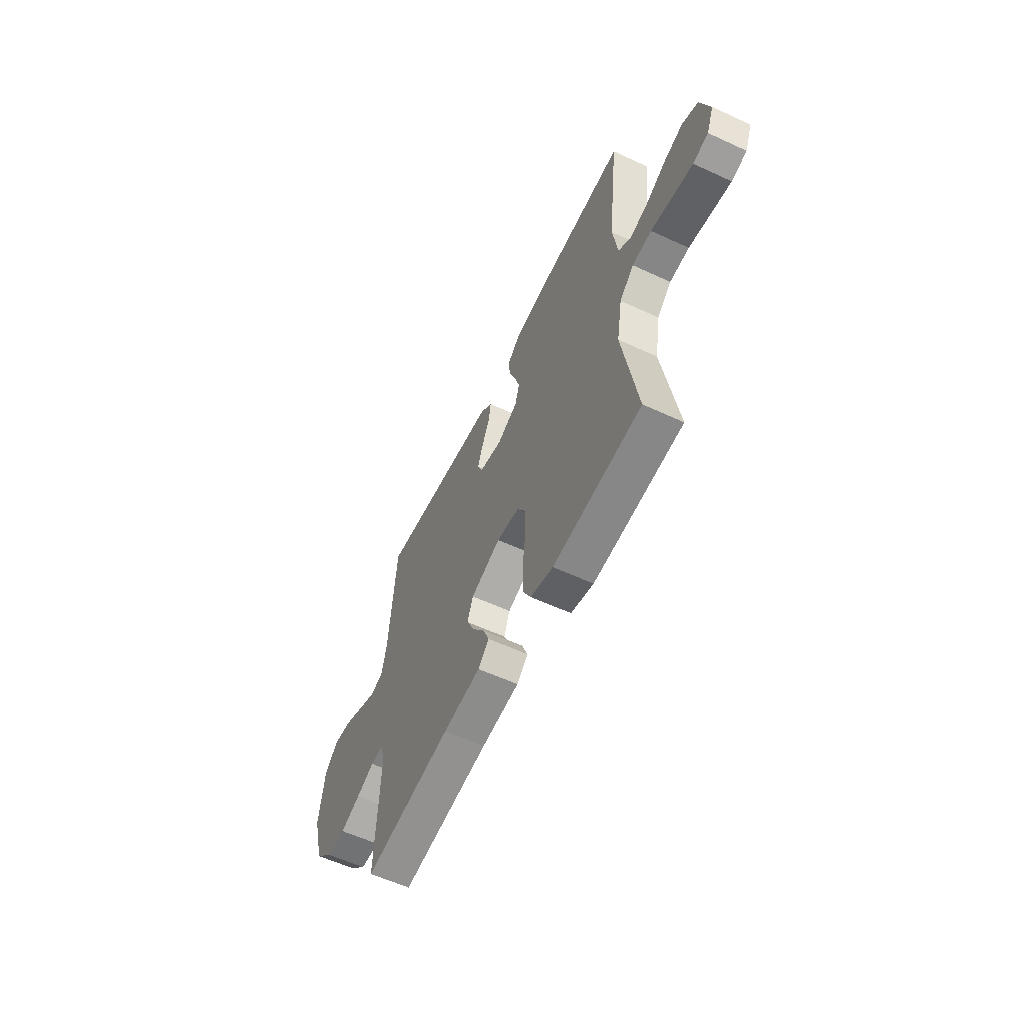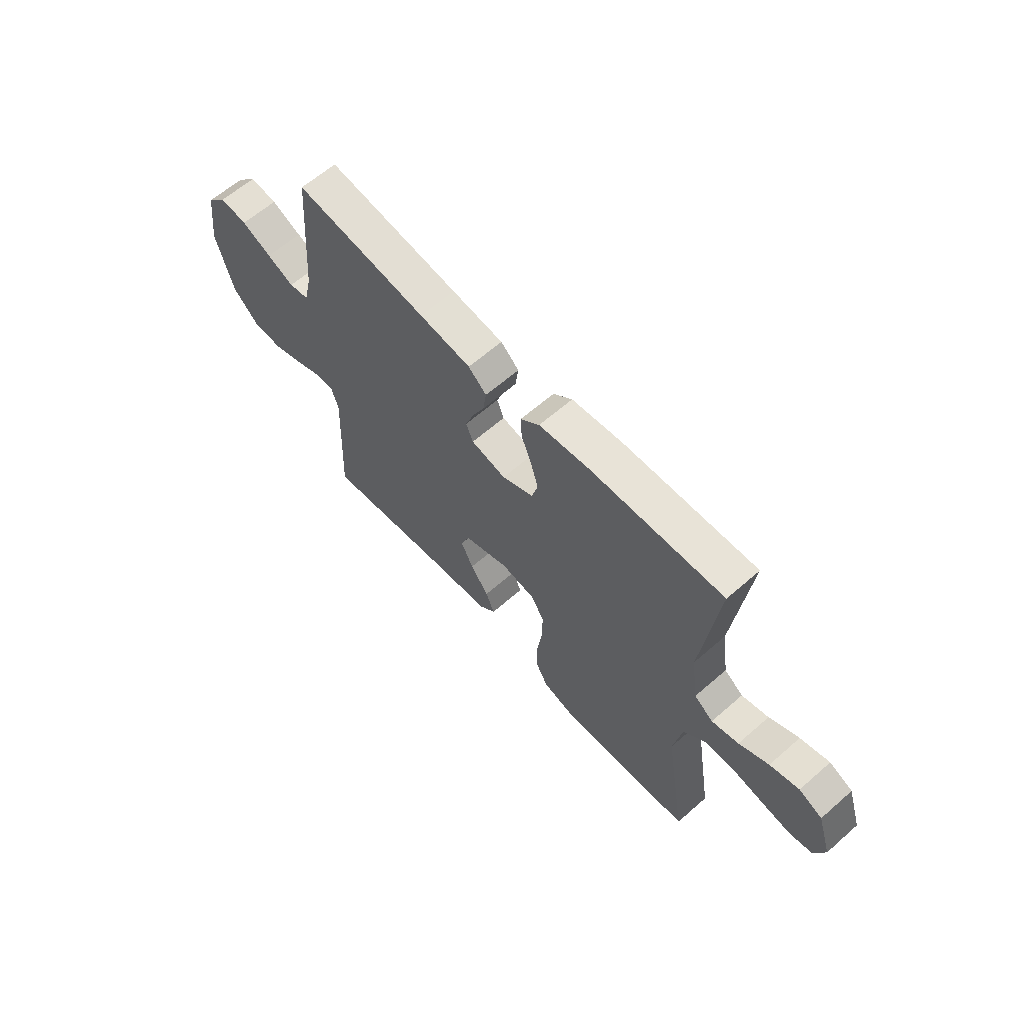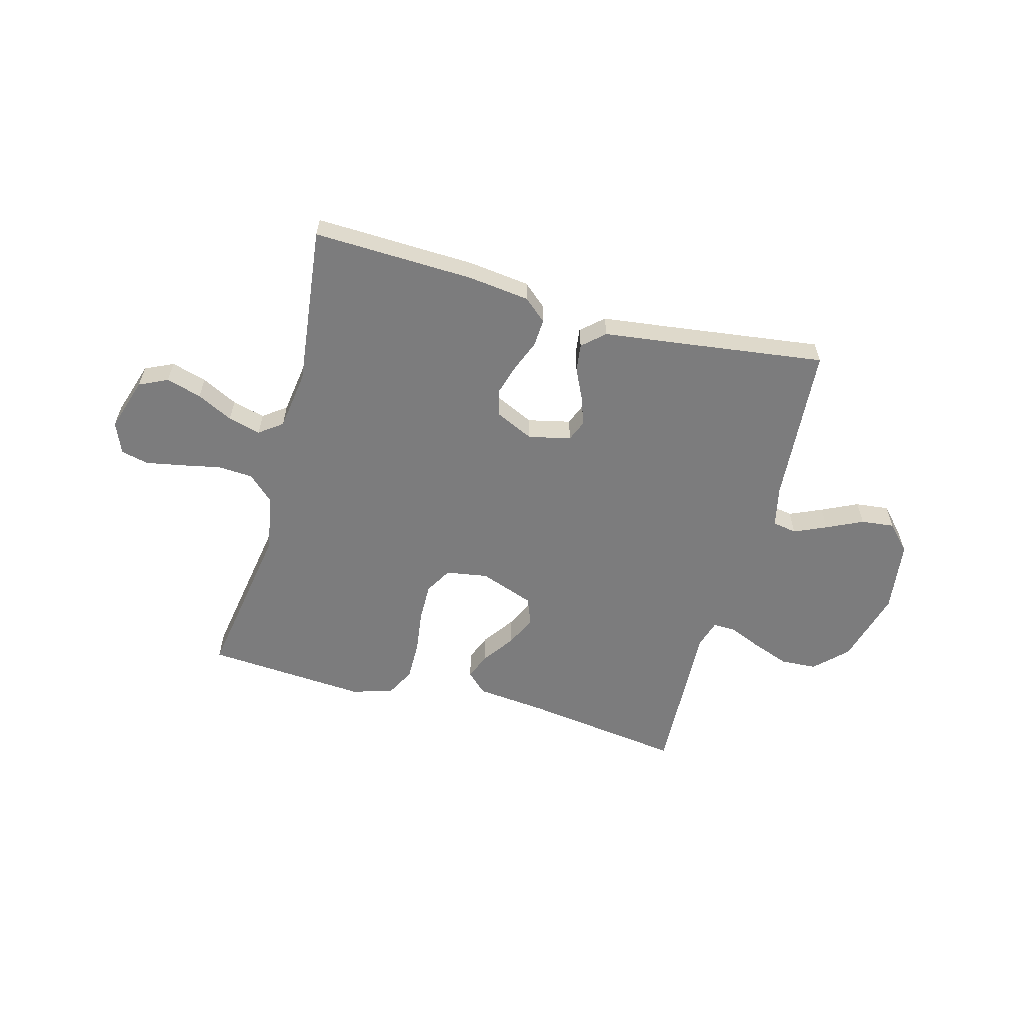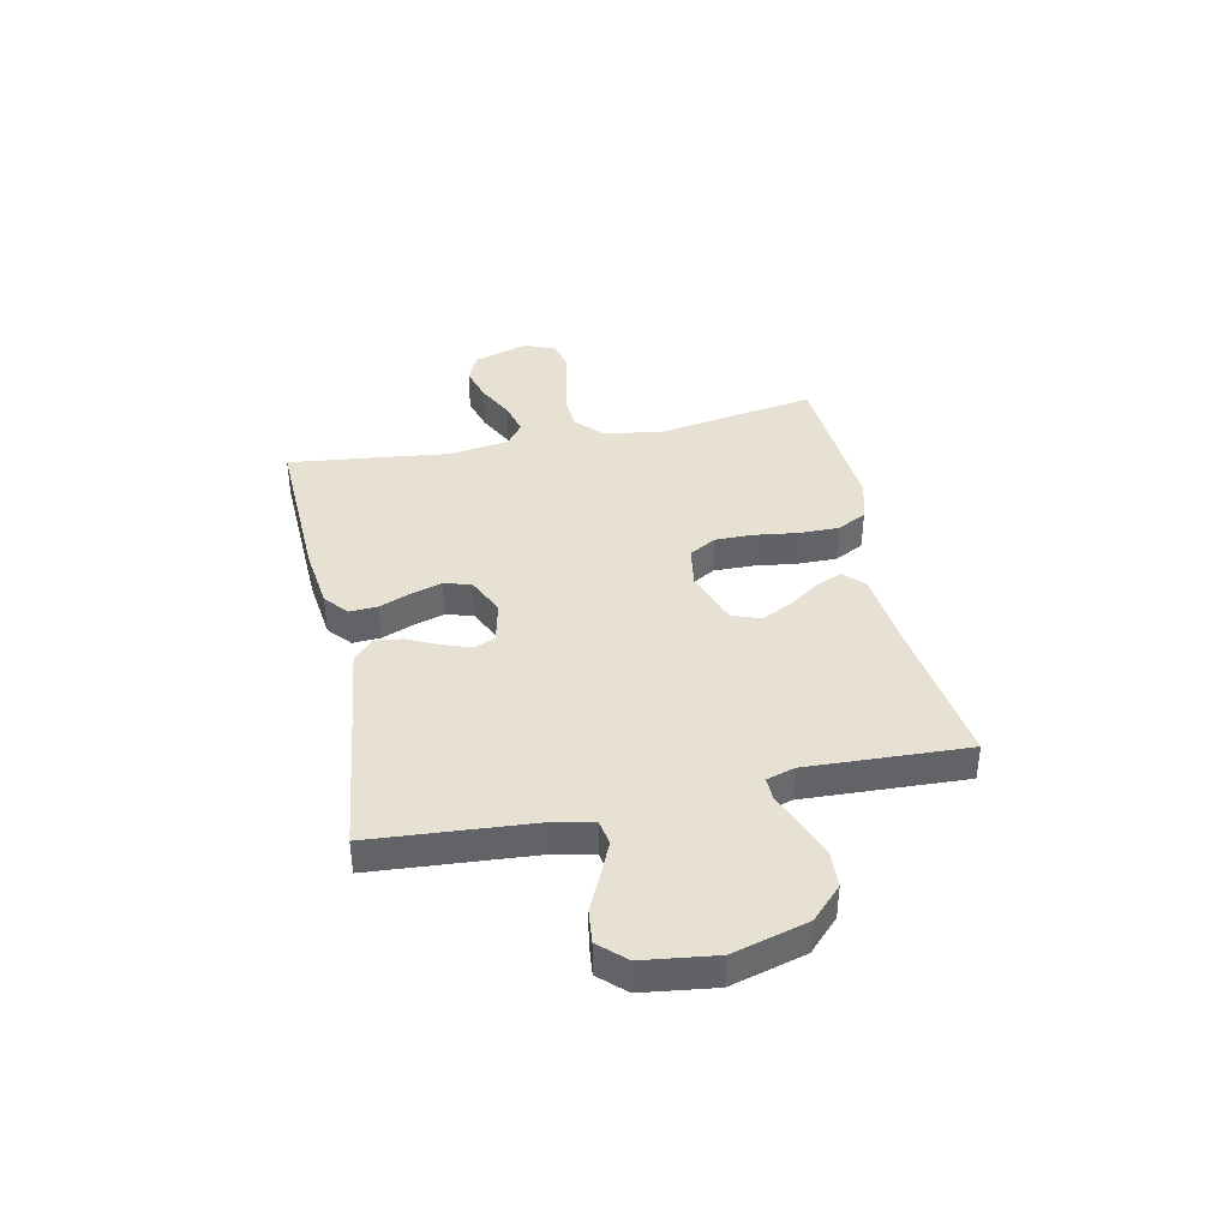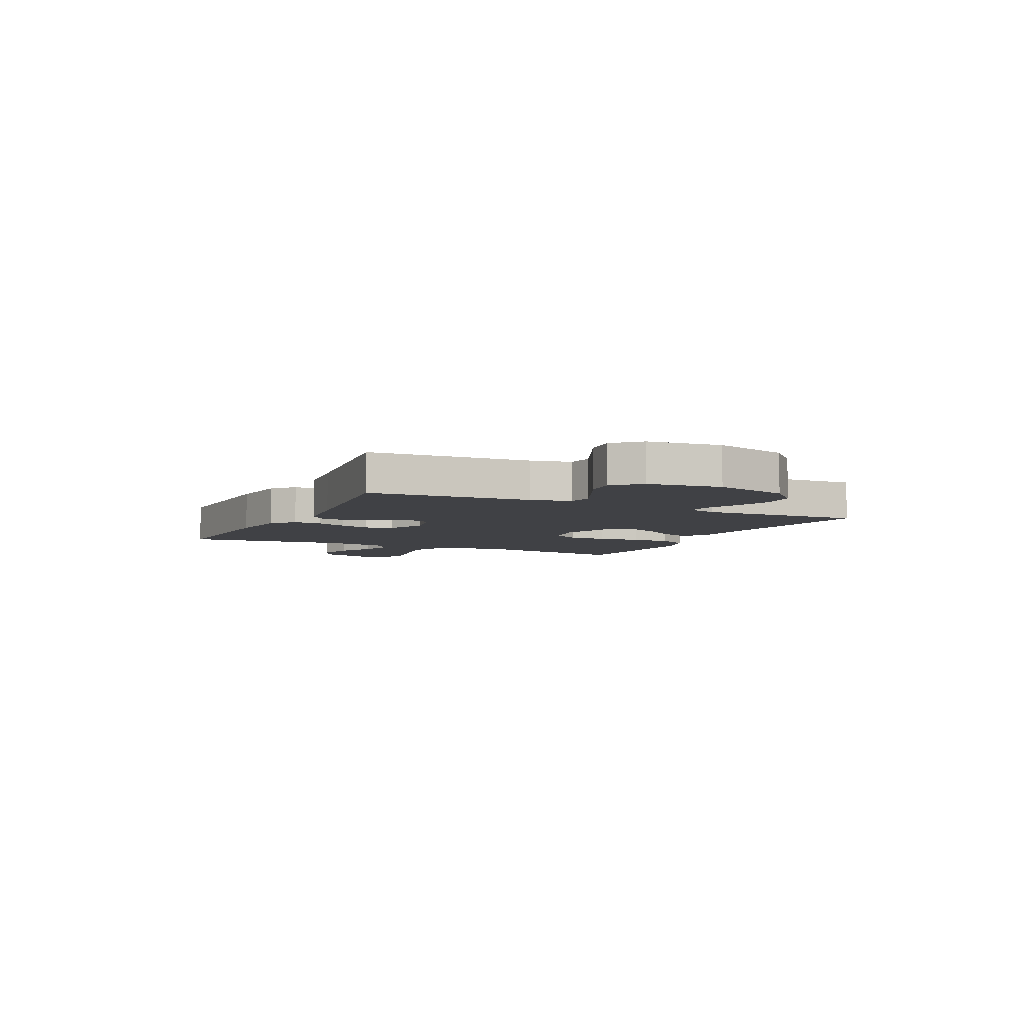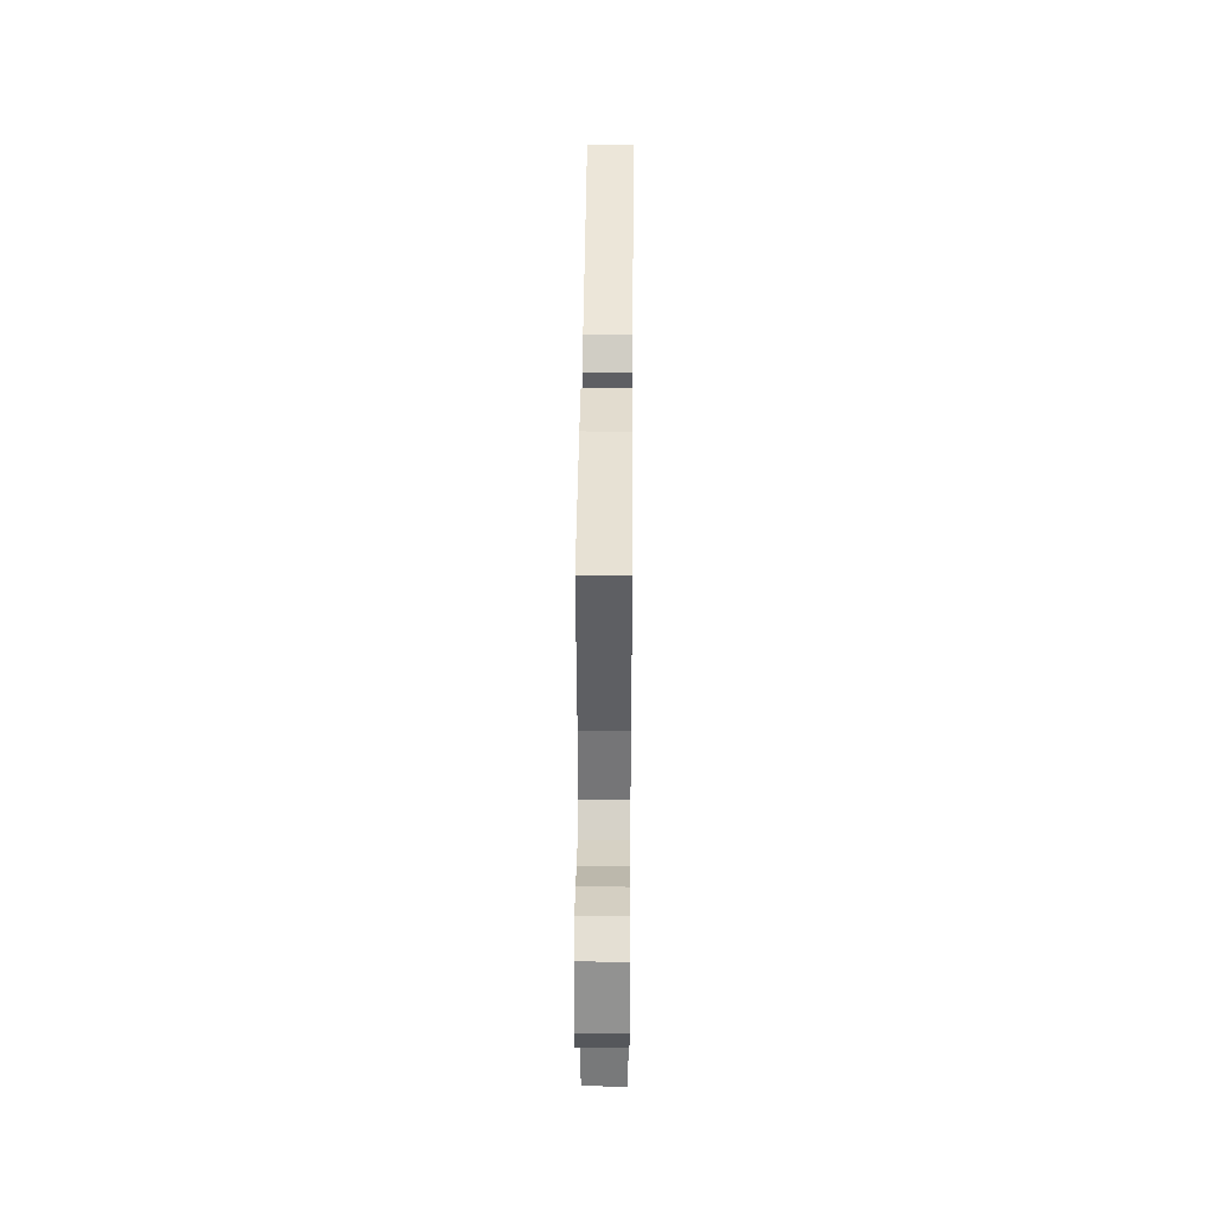
<metadata>
{"format":"obj","ext":"obj","renderer":"f3d","projection":"perspective","resolution":1024,"background":"white","views":[{"elev":-58.7,"azim":-115.5,"up":"+Z"},{"elev":62.5,"azim":-131.6,"up":"+Z"},{"elev":-58.8,"azim":-15.2,"up":"+Y"},{"elev":39.6,"azim":78.0,"up":"+Y"},{"elev":-5.9,"azim":64.1,"up":"+Y"},{"elev":41.5,"azim":-89.5,"up":"+Z"}]}
</metadata>
<code>
v -0.5 0.07 0.5
v -0.2 0.07 0.49
v -0.085 0.07 0.476
v -0.042 0.07 0.439
v -0.045 0.07 0.387
v -0.068 0.07 0.329
v -0.085 0.07 0.271
v -0.071 0.07 0.221
v 0 0.07 0.188
v 0.079 0.07 0.206
v 0.095 0.07 0.246
v 0.076 0.07 0.299
v 0.049 0.07 0.356
v 0.042 0.07 0.408
v 0.083 0.07 0.445
v 0.2 0.07 0.46
v 0.5 0.07 0.5
v 0.523 0.07 0.2
v 0.54 0.07 0.125
v 0.585 0.07 0.117
v 0.646 0.07 0.144
v 0.713 0.07 0.176
v 0.775 0.07 0.183
v 0.82 0.07 0.135
v 0.838 0.07 0
v 0.8 0.07 -0.139
v 0.742 0.07 -0.196
v 0.675 0.07 -0.2
v 0.606 0.07 -0.175
v 0.545 0.07 -0.149
v 0.502 0.07 -0.148
v 0.486 0.07 -0.2
v 0.5 0.07 -0.5
v 0.2 0.07 -0.459
v 0.071 0.07 -0.446
v 0.033 0.07 -0.41
v 0.053 0.07 -0.36
v 0.094 0.07 -0.302
v 0.122 0.07 -0.244
v 0.102 0.07 -0.192
v 0 0.07 -0.155
v -0.078 0.07 -0.168
v -0.107 0.07 -0.218
v -0.106 0.07 -0.289
v -0.095 0.07 -0.37
v -0.094 0.07 -0.444
v -0.123 0.07 -0.499
v -0.2 0.07 -0.521
v -0.5 0.07 -0.5
v -0.451 0.07 -0.2
v -0.47 0.07 -0.092
v -0.518 0.07 -0.047
v -0.584 0.07 -0.043
v -0.657 0.07 -0.058
v -0.726 0.07 -0.071
v -0.778 0.07 -0.059
v -0.802 0.07 0
v -0.77 0.07 0.1
v -0.717 0.07 0.125
v -0.651 0.07 0.106
v -0.584 0.07 0.072
v -0.523 0.07 0.056
v -0.48 0.07 0.088
v -0.464 0.07 0.2
v -0.5 0 0.5
v -0.2 0 0.49
v -0.085 0 0.476
v -0.042 0 0.439
v -0.045 0 0.387
v -0.068 0 0.329
v -0.085 0 0.271
v -0.071 0 0.221
v 0 0 0.188
v 0.079 0 0.206
v 0.095 0 0.246
v 0.076 0 0.299
v 0.049 0 0.356
v 0.042 0 0.408
v 0.083 0 0.445
v 0.2 0 0.46
v 0.5 0 0.5
v 0.523 0 0.2
v 0.54 0 0.125
v 0.585 0 0.117
v 0.646 0 0.144
v 0.713 0 0.176
v 0.775 0 0.183
v 0.82 0 0.135
v 0.838 0 0
v 0.8 0 -0.139
v 0.742 0 -0.196
v 0.675 0 -0.2
v 0.606 0 -0.175
v 0.545 0 -0.149
v 0.502 0 -0.148
v 0.486 0 -0.2
v 0.5 0 -0.5
v 0.2 0 -0.459
v 0.071 0 -0.446
v 0.033 0 -0.41
v 0.053 0 -0.36
v 0.094 0 -0.302
v 0.122 0 -0.244
v 0.102 0 -0.192
v 0 0 -0.155
v -0.078 0 -0.168
v -0.107 0 -0.218
v -0.106 0 -0.289
v -0.095 0 -0.37
v -0.094 0 -0.444
v -0.123 0 -0.499
v -0.2 0 -0.521
v -0.5 0 -0.5
v -0.451 0 -0.2
v -0.47 0 -0.092
v -0.518 0 -0.047
v -0.584 0 -0.043
v -0.657 0 -0.058
v -0.726 0 -0.071
v -0.778 0 -0.059
v -0.802 0 0
v -0.77 0 0.1
v -0.717 0 0.125
v -0.651 0 0.106
v -0.584 0 0.072
v -0.523 0 0.056
v -0.48 0 0.088
v -0.464 0 0.2
f 58 59 60 61
f 58 61 62
f 57 58 62
f 56 57 62
f 53 54 55 56
f 53 56 62
f 52 53 62 63
f 47 48 49 50
f 47 50 51
f 44 45 46 47
f 43 44 47 51
f 42 43 51 52
f 35 36 37 38
f 34 35 38 39
f 32 33 34 39
f 31 32 39 40
f 27 28 29 30
f 25 26 27 30
f 25 30 31
f 21 22 23 24
f 20 21 24 25
f 19 20 25 31
f 16 17 18
f 12 13 14 15
f 11 12 15 16
f 10 11 16 18
f 3 4 5 6
f 3 6 7
f 64 1 2 3
f 63 64 3 7
f 41 42 52 63
f 9 10 18 19
f 9 19 31 40
f 41 63 7 8
f 8 9 40 41
f 125 124 123 122
f 126 125 122
f 126 122 121
f 126 121 120
f 120 119 118 117
f 126 120 117
f 127 126 117 116
f 114 113 112 111
f 115 114 111
f 111 110 109 108
f 115 111 108 107
f 116 115 107 106
f 102 101 100 99
f 103 102 99 98
f 103 98 97 96
f 104 103 96 95
f 94 93 92 91
f 94 91 90 89
f 95 94 89
f 88 87 86 85
f 89 88 85 84
f 95 89 84 83
f 82 81 80
f 79 78 77 76
f 80 79 76 75
f 82 80 75 74
f 70 69 68 67
f 71 70 67
f 67 66 65 128
f 71 67 128 127
f 127 116 106 105
f 83 82 74 73
f 104 95 83 73
f 72 71 127 105
f 105 104 73 72
f 1 65 66 2
f 2 66 67 3
f 3 67 68 4
f 4 68 69 5
f 5 69 70 6
f 6 70 71 7
f 7 71 72 8
f 8 72 73 9
f 9 73 74 10
f 10 74 75 11
f 11 75 76 12
f 12 76 77 13
f 13 77 78 14
f 14 78 79 15
f 15 79 80 16
f 16 80 81 17
f 17 81 82 18
f 18 82 83 19
f 19 83 84 20
f 20 84 85 21
f 21 85 86 22
f 22 86 87 23
f 23 87 88 24
f 24 88 89 25
f 25 89 90 26
f 26 90 91 27
f 27 91 92 28
f 28 92 93 29
f 29 93 94 30
f 30 94 95 31
f 31 95 96 32
f 32 96 97 33
f 33 97 98 34
f 34 98 99 35
f 35 99 100 36
f 36 100 101 37
f 37 101 102 38
f 38 102 103 39
f 39 103 104 40
f 40 104 105 41
f 41 105 106 42
f 42 106 107 43
f 43 107 108 44
f 44 108 109 45
f 45 109 110 46
f 46 110 111 47
f 47 111 112 48
f 48 112 113 49
f 49 113 114 50
f 50 114 115 51
f 51 115 116 52
f 52 116 117 53
f 53 117 118 54
f 54 118 119 55
f 55 119 120 56
f 56 120 121 57
f 57 121 122 58
f 58 122 123 59
f 59 123 124 60
f 60 124 125 61
f 61 125 126 62
f 62 126 127 63
f 63 127 128 64
f 64 128 65 1

</code>
